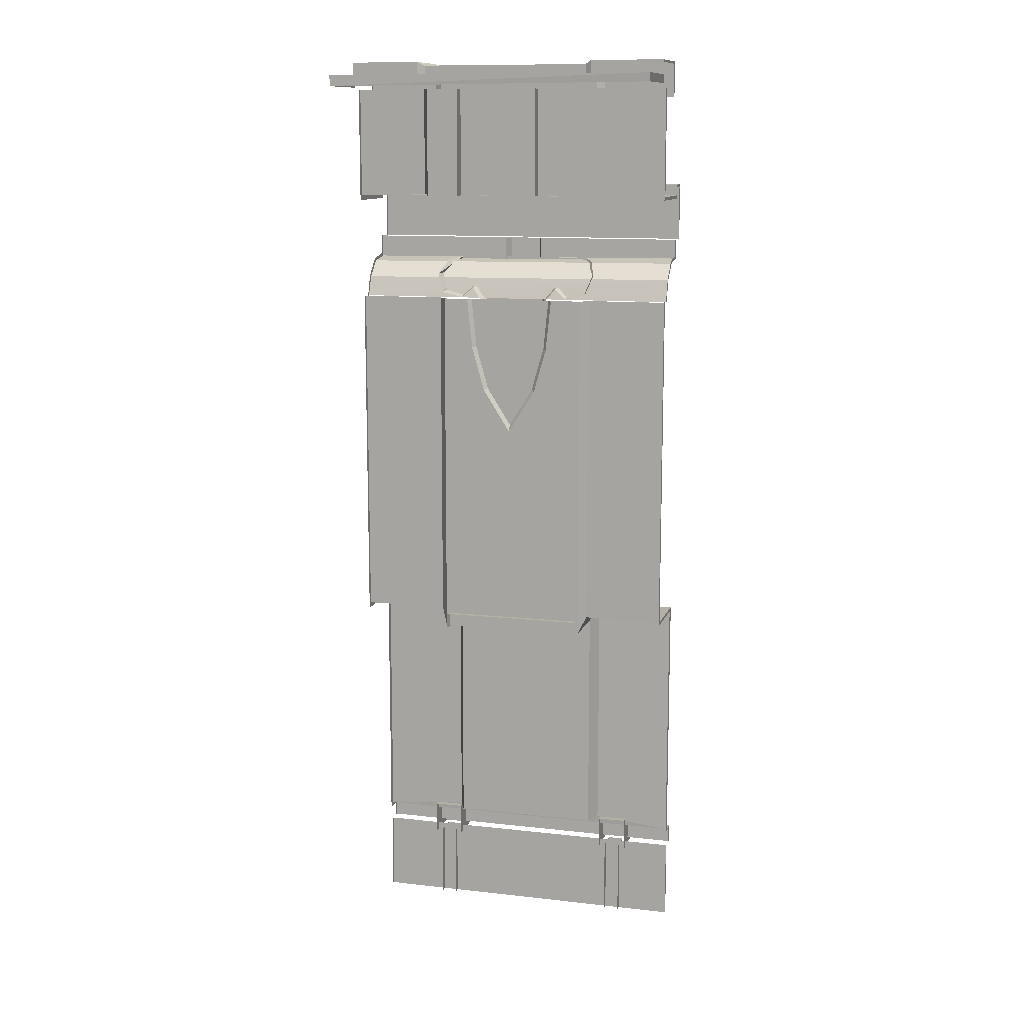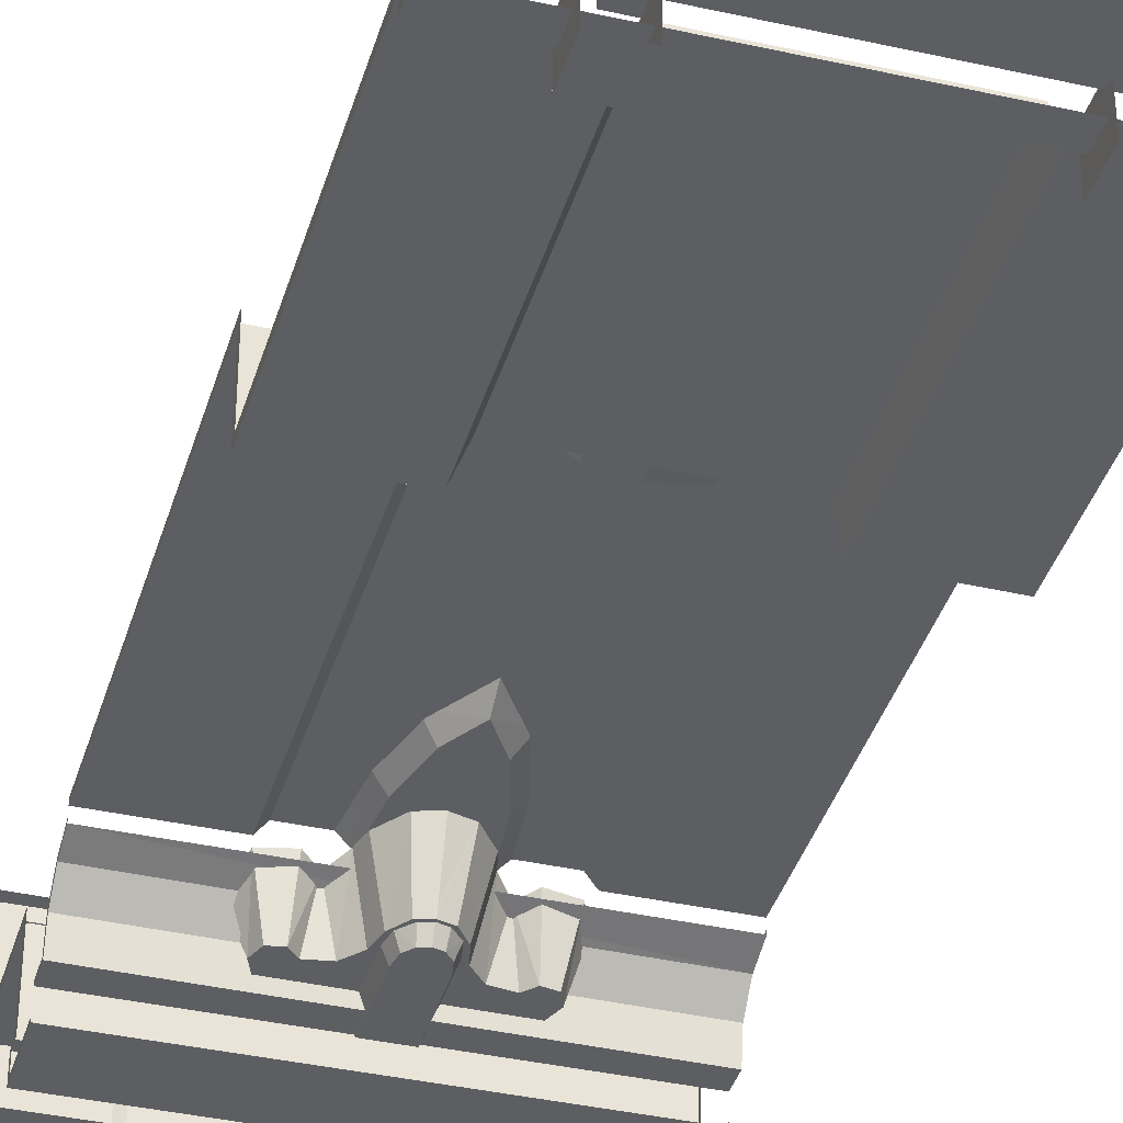
<metadata>
{"format":"obj","ext":"obj","renderer":"f3d","projection":"perspective","resolution":1024,"background":"white","views":[{"elev":11.7,"azim":-164.7,"up":"+Z"},{"elev":-38.1,"azim":164.1,"up":"+Y"}]}
</metadata>
<code>
g shenjie_dongxue_374_wall02
v -244.8 145.1 1393
v -244.8 34.08 1393
v 244.8 33.32 1393
v 244.8 144.3 1393
v 140.2 41.08 1415
v 244.8 41.08 1415
v 244.8 41.1 1392
v 140 41.09 1392
v 139.5 -51.6 1360
v 244.8 -51.6 1360
v 244.8 -51.61 1415
v 139.5 -51.61 1415
v 139.5 -51.61 1415
v 244.8 -51.61 1415
v 244.8 41.08 1415
v 140.2 41.08 1415
v 129.9 35.54 1392
v 129.9 35.53 1410
v 129.9 -45.83 1410
v 129.9 -45.82 1367
v 129.9 35.53 1410
v 129.9 -45.83 1410
v -134.3 41.08 1415
v -134.5 41.09 1392
v -244.8 41.09 1392
v -244.8 41.08 1415
v -135.5 -51.6 1363
v -135.5 -51.61 1415
v -244.8 -51.61 1415
v -244.8 -51.6 1363
v -135.5 -51.61 1415
v -134.3 41.08 1415
v -244.8 41.08 1415
v -244.8 -51.61 1415
v -124.5 35.53 1410
v -124.6 35.53 1392
v -124.8 -45.82 1368
v -124.5 -45.83 1410
v -124.5 -45.83 1410
v -124.5 35.53 1410
v 244.8 144.3 1393
v 244.8 33.32 1393
v 244.8 34.13 1377
v 244.8 144.3 1377
v -244.8 145.1 1393
v 244.8 144.3 1393
v 244.8 144.3 1377
v -244.8 144.3 1381
v -244.8 34.08 1393
v -244.8 145.1 1393
v -244.8 144.3 1381
v -244.8 34.13 1381
v 244.8 41.1 1392
v 244.8 41.08 1415
v 244.8 35.92 1408
v 244.8 35.93 1392
v 244.8 -51.61 1415
v 244.8 -51.6 1360
v 244.8 -46.39 1360
v 244.8 -46.41 1408
v 244.8 41.08 1415
v 244.8 -51.61 1415
v 244.8 -46.41 1408
v 244.8 35.92 1408
v -244.8 41.09 1392
v -244.8 35.92 1392
v -244.8 35.92 1412
v -244.8 41.08 1415
v -244.8 -51.61 1415
v -244.8 -46.41 1412
v -244.8 -46.4 1363
v -244.8 -51.6 1363
v -244.8 41.08 1415
v -244.8 35.92 1412
v -244.8 -46.41 1412
v -244.8 -51.61 1415
f 1 2 3
f 3 4 1
f 5 6 7
f 7 8 5
f 9 10 11
f 11 12 9
f 13 14 15
f 15 16 13
f 8 17 18
f 18 5 8
f 12 19 20
f 20 9 12
f 16 21 22
f 22 13 16
f 23 24 25
f 25 26 23
f 27 28 29
f 29 30 27
f 31 32 33
f 33 34 31
f 24 23 35
f 35 36 24
f 28 27 37
f 37 38 28
f 32 31 39
f 39 40 32
f 41 42 43
f 43 44 41
f 45 46 47
f 47 48 45
f 49 50 51
f 51 52 49
f 53 54 55
f 55 56 53
f 57 58 59
f 59 60 57
f 61 62 63
f 63 64 61
f 65 66 67
f 67 68 65
f 69 70 71
f 71 72 69
f 73 74 75
f 75 76 73
g shenjie_dongxue_374_wall02
v -135.5 -85.28 1212
v -135.5 31.55 1212
v -244.8 10.52 1212
v -244.8 -85.28 1212
v -135.5 -85.34 1229
v -135.5 -85.28 1212
v -244.8 -85.28 1212
v -244.8 -85.34 1229
v 244.8 -85.94 1214
v 244.8 9.259 1214
v 139 30.29 1214
v 139 -85.94 1214
v 244.8 -85.95 1229
v 244.8 -85.94 1214
v 139 -85.94 1214
v 139.1 -85.95 1229
v 244.8 9.259 1214
v 244.8 -85.94 1214
v 244.8 -89.42 1204
v 244.8 17.56 1204
v 244.8 -85.94 1214
v 244.8 -85.95 1229
v 244.8 -89.43 1221
v 244.8 -89.42 1204
v -244.8 10.52 1212
v -244.8 17.56 1207
v -244.8 -89.42 1207
v -244.8 -85.28 1212
v -244.8 -85.28 1212
v -244.8 -89.42 1207
v -244.8 -89.43 1224
v -244.8 -85.34 1229
f 77 78 79
f 79 80 77
f 81 82 83
f 83 84 81
f 85 86 87
f 87 88 85
f 89 90 91
f 91 92 89
f 88 87 78
f 78 77 88
f 92 91 82
f 82 81 92
f 93 94 95
f 95 96 93
f 97 98 99
f 99 100 97
f 101 102 103
f 103 104 101
f 105 106 107
f 107 108 105
g shenjie_dongxue_374_wall02
v 244.8 -86.63 1110
v 244.8 -86.87 1143
v -244.8 -86.87 1143
v -244.8 -86.63 1114
v 244.8 -52.13 1104
v 244.8 -86.63 1110
v -244.8 -86.63 1114
v -244.8 -52.13 1108
v 244.8 -26.81 1080
v -244.8 -26.81 1084
v 244.8 -15.49 1051
v -244.8 -15.49 1051
v -135.5 -115.6 1229
v -135.5 -85.34 1229
v -244.8 -85.34 1229
v -244.8 -115.6 1229
v -135.5 -115.6 1143
v -135.5 -115.6 1229
v -244.8 -115.6 1229
v -244.8 -115.6 1143
v 244.8 -115.6 1229
v 244.8 -85.95 1229
v 139.1 -85.95 1229
v 139.4 -115.6 1229
v 244.8 -115.6 1143
v 244.8 -115.6 1229
v 139.4 -115.6 1229
v 139.4 -115.6 1143
v 244.8 -85.95 1229
v 244.8 -115.6 1229
v 244.8 -110.2 1221
v 244.8 -89.43 1221
v 244.8 -115.6 1229
v 244.8 -115.6 1143
v 244.8 -110.3 1143
v 244.8 -110.2 1221
v 244.8 -86.87 1143
v 244.8 -86.63 1110
v 244.8 -82.13 1114
v 244.8 -82.34 1143
v 244.8 -86.63 1110
v 244.8 -52.13 1104
v 244.8 -47.63 1108
v 244.8 -82.13 1114
v 244.8 -26.81 1080
v 244.8 -22.3 1083
v 244.8 -15.49 1051
v 244.8 -10.35 1048
v -244.8 -85.34 1229
v -244.8 -89.43 1224
v -244.8 -110.2 1224
v -244.8 -115.6 1229
v -244.8 -115.6 1229
v -244.8 -110.2 1224
v -244.8 -110.3 1143
v -244.8 -115.6 1143
v -244.8 -86.87 1143
v -244.8 -82.34 1143
v -244.8 -82.13 1118
v -244.8 -86.63 1114
v -244.8 -86.63 1114
v -244.8 -82.13 1118
v -244.8 -47.63 1112
v -244.8 -52.13 1108
v -244.8 -22.3 1086
v -244.8 -26.81 1084
v -244.8 -10.35 1051
v -244.8 -15.49 1051
f 109 110 111
f 111 112 109
f 113 114 115
f 115 116 113
f 117 113 116
f 116 118 117
f 119 117 118
f 118 120 119
f 121 122 123
f 123 124 121
f 125 126 127
f 127 128 125
f 129 130 131
f 131 132 129
f 133 134 135
f 135 136 133
f 132 131 122
f 122 121 132
f 136 135 126
f 126 125 136
f 137 138 139
f 139 140 137
f 141 142 143
f 143 144 141
f 145 146 147
f 147 148 145
f 149 150 151
f 151 152 149
f 150 153 154
f 154 151 150
f 153 155 156
f 156 154 153
f 157 158 159
f 159 160 157
f 161 162 163
f 163 164 161
f 165 166 167
f 167 168 165
f 169 170 171
f 171 172 169
f 172 171 173
f 173 174 172
f 174 173 175
f 175 176 174
g shenjie_dongxue_374_wall02
v 118.6 -1.082 540
v 118.3 -99.8 540
v 244.8 -100.4 540
v 244.8 -1.082 540
v 244.8 -1.062 1051
v 118.6 -1.062 1051
v 118.6 -1.082 540
v 244.8 -1.082 540
v -124.4 -1.084 540
v -244.8 -1.085 540
v -244.8 -100.4 540
v -124.5 -99.8 540
v -244.8 -1.065 1051
v -244.8 -1.085 540
v -124.4 -1.084 540
v -124.4 -1.064 1051
v 244.8 -1.062 1051
v 244.8 -1.082 540
v 244.8 5.427 532.5
v 244.8 5.447 1050
v 244.8 -1.082 540
v 244.8 -100.4 540
v 244.8 -90.43 531.8
v 244.8 5.427 532.5
v -244.8 -1.065 1051
v -244.8 5.444 1053
v -244.8 5.424 536
v -244.8 -1.085 540
v -244.8 -1.085 540
v -244.8 5.424 536
v -244.8 -90.43 535.3
v -244.8 -100.4 540
f 177 178 179
f 179 180 177
f 181 182 183
f 183 184 181
f 185 186 187
f 187 188 185
f 189 190 191
f 191 192 189
f 193 194 195
f 195 196 193
f 197 198 199
f 199 200 197
f 201 202 203
f 203 204 201
f 205 206 207
f 207 208 205
g shenjie_dongxue_374_wall02
v 244.8 -120 150.9
v -0.1943 -120 151
v -0.2038 -120 122
v 244.8 -120 121.9
v -244.8 -120 151.1
v -0.1943 -120 151
v -0.1805 -100.4 151
v -244.8 -100.4 151.1
v 118.3 -99.8 162.7
v 244.8 -100.4 150.9
v 244.8 -100.4 540
v 118.3 -99.8 540
v -124.5 -99.8 162.7
v -244.8 -100.4 151.1
v -0.1805 -100.4 151
v -0.163 -99.15 162.7
v -0.176 -100.3 122
v -0.2159 -100.3 0.007308
v 244.8 -100.3 -0.007243
v 244.8 -100.3 121.9
v -244.8 -100.3 0.02181
v -244.8 -100.3 122
v -124.5 -99.8 540
v -244.8 -100.4 540
v -244.8 -120 151.1
v -244.8 -120 122
v 244.8 -120 150.9
v 244.8 -100.4 150.9
v 244.8 -100.4 540
v 244.8 -100.4 150.9
v 244.8 -90.41 144.3
v 244.8 -90.43 531.8
v 244.8 -120 150.9
v 244.8 -120 121.9
v 244.8 -115.5 121.9
v 244.8 -115.5 144.4
v 244.8 -100.4 150.9
v 244.8 -120 150.9
v 244.8 -115.5 144.4
v 244.8 -90.41 144.3
v 244.8 -100.3 121.9
v 244.8 -100.3 -0.007243
v 244.8 -95.07 -0.006934
v 244.8 -95.07 121.9
v -244.8 -100.4 540
v -244.8 -90.43 535.3
v -244.8 -90.41 147.8
v -244.8 -100.4 151.1
v -244.8 -120 151.1
v -244.8 -115.5 147.8
v -244.8 -115.5 122
v -244.8 -120 122
v -244.8 -100.4 151.1
v -244.8 -90.41 147.8
v -244.8 -115.5 147.8
v -244.8 -120 151.1
v -244.8 -100.3 122
v -244.8 -95.07 122
v -244.8 -95.07 0.02212
v -244.8 -100.3 0.02181
f 209 210 211
f 211 212 209
f 213 214 215
f 215 216 213
f 217 218 219
f 219 220 217
f 221 222 223
f 223 224 221
f 225 226 227
f 227 228 225
f 229 226 225
f 225 230 229
f 217 224 223
f 223 218 217
f 221 231 232
f 232 222 221
f 233 234 211
f 211 210 233
f 235 236 215
f 215 214 235
f 237 238 239
f 239 240 237
f 241 242 243
f 243 244 241
f 245 246 247
f 247 248 245
f 249 250 251
f 251 252 249
f 253 254 255
f 255 256 253
f 257 258 259
f 259 260 257
f 261 262 263
f 263 264 261
f 265 266 267
f 267 268 265
g shenjie_dongxue_374_wall02
v 139.4 9.942 1375
v 139.4 9.979 1212
v 244.8 9.98 1212
v 244.8 9.943 1375
v 129.8 26 1375
v 129.8 26.04 1212
v 139.4 9.979 1212
v 139.4 9.942 1375
v 47.31 26 1375
v 0.2144 26 1375
v 0.2051 26.03 1212
v 47.19 26.04 1212
v 81.2 26 1375
v 81.13 26.04 1212
v 129.8 26.04 1212
v 129.8 26 1375
v 47.31 7.035 1375
v 47.19 7.071 1212
v 81.13 7.072 1212
v 81.2 7.035 1375
v 47.19 7.071 1212
v 47.31 7.035 1375
v 47.31 26 1375
v 47.19 26.04 1212
v 81.2 7.035 1375
v 81.13 7.072 1212
v 81.13 26.04 1212
v 81.2 26 1375
v -135.5 9.941 1375
v -244.8 9.94 1375
v -244.8 9.977 1212
v -135.5 9.977 1212
v -124.9 26 1375
v -135.5 9.941 1375
v -135.5 9.977 1212
v -125.1 26.03 1212
v -76.9 26 1375
v -124.9 26 1375
v -125.1 26.03 1212
v -77.15 26.03 1212
v -43.07 7.034 1375
v -76.9 7.034 1375
v -77.15 7.071 1212
v -43.16 7.071 1212
v -43.16 7.071 1212
v -43.16 26.03 1212
v -43.07 26 1375
v -43.07 7.034 1375
v -76.9 7.034 1375
v -76.9 26 1375
v -77.15 26.03 1212
v -77.15 7.071 1212
v -43.07 26 1375
v -43.16 26.03 1212
v 244.8 9.943 1375
v 244.8 9.98 1212
v 244.8 16.99 1204
v 244.8 16.95 1375
v -244.8 9.94 1375
v -244.8 16.95 1375
v -244.8 16.98 1208
v -244.8 9.977 1212
f 269 270 271
f 271 272 269
f 273 274 275
f 275 276 273
f 277 278 279
f 279 280 277
f 281 282 283
f 283 284 281
f 285 286 287
f 287 288 285
f 289 290 291
f 291 292 289
f 293 294 295
f 295 296 293
f 297 298 299
f 299 300 297
f 301 302 303
f 303 304 301
f 305 306 307
f 307 308 305
f 309 310 311
f 311 312 309
f 313 314 315
f 315 316 313
f 317 318 319
f 319 320 317
f 321 322 279
f 279 278 321
f 323 324 325
f 325 326 323
f 327 328 329
f 329 330 327
g shenjie_dongxue_374_wall02
v 107.4 -74.82 515
v 107.4 -74.81 162.7
v 118.3 -99.8 162.7
v 118.3 -99.8 540
v 107.5 13.45 515
v 118.6 -1.082 540
v 107.5 13.47 1051
v 107.5 13.45 515
v 118.6 -1.082 540
v 118.6 -1.062 1051
v -0.04657 13.45 515.1
v -0.04671 -74.82 515.1
v 107.4 -74.82 515
v 107.5 13.45 515
v -0.04671 -74.82 515.1
v -0.163 -74.81 162.7
v 107.4 -74.81 162.7
v 107.4 -74.82 515
v 107.4 -74.81 162.7
v -0.163 -74.81 162.7
v -0.163 -99.15 162.7
v 118.3 -99.8 162.7
v 0.131 13.47 1051
v -0.04657 13.45 515.1
v 107.5 13.45 515
v 107.5 13.47 1051
v -113.6 -74.82 515.1
v -124.5 -99.8 540
v -124.5 -99.8 162.7
v -113.6 -74.81 162.7
v -113.6 13.45 515.1
v -124.4 -1.084 540
v -113.6 13.47 1051
v -124.4 -1.064 1051
v -124.4 -1.084 540
v -113.6 13.45 515.1
v -113.6 13.45 515.1
v -113.6 -74.82 515.1
v -113.6 -74.82 515.1
v -113.6 -74.81 162.7
v -113.6 -74.81 162.7
v -124.5 -99.8 162.7
v -113.6 13.47 1051
v -113.6 13.45 515.1
v 0.2426 35.53 1392
v 0.2482 35.53 1410
v 129.9 35.53 1410
v 129.9 35.54 1392
v 129.9 -45.83 1410
v 0.2485 -45.83 1410
v 0.2346 -45.82 1367
v 129.9 -45.82 1367
v 129.9 35.53 1410
v 0.2482 35.53 1410
v 0.2485 -45.83 1410
v 129.9 -45.83 1410
v -124.6 35.53 1392
v -124.5 35.53 1410
v -124.5 -45.83 1410
v -124.8 -45.82 1368
v -124.5 35.53 1410
v -124.5 -45.83 1410
f 331 332 333
f 333 334 331
f 335 331 334
f 334 336 335
f 337 338 339
f 339 340 337
f 341 342 343
f 343 344 341
f 345 346 347
f 347 348 345
f 349 350 351
f 351 352 349
f 353 354 355
f 355 356 353
f 357 358 359
f 359 360 357
f 361 362 358
f 358 357 361
f 363 364 365
f 365 366 363
f 341 367 368
f 368 342 341
f 345 369 370
f 370 346 345
f 371 372 351
f 351 350 371
f 353 373 374
f 374 354 353
f 375 376 377
f 377 378 375
f 379 380 381
f 381 382 379
f 383 384 385
f 385 386 383
f 375 387 388
f 388 376 375
f 389 390 381
f 381 380 389
f 391 392 385
f 385 384 391
g shenjie_dongxue_374_wall02
v 15.69 -73.55 1015
v 0.00039 -73.55 1113
v 0.000382 -73.55 1010
v 0.000319 -62.74 1006
v -5.6e-05 -1.251 985.4
v 23.71 -1.404 992.4
v 0.000382 -73.55 1010
v 15.69 -73.55 1015
v 45.1 -1.41 1022
v 29.5 -73.55 1034
v 50.68 -1.68 1046
v 35.52 -73.55 1058
v 67.11 -10.08 1067
v 51.98 -73.55 1078
v 76.61 -73.55 1082
v 127 -17.87 1088
v 117.2 -48.65 1109
v 101.8 -73.55 1113
v 110.4 -73.55 1091
v 116.8 -4.823 1060
v 103.4 -73.55 1073
v 67.11 -10.08 1067
v 84.48 -4.77 1052
v 87.74 -73.55 1069
v 76.61 -73.55 1082
v 84.48 -4.77 1052
v 116.8 -4.823 1060
v 103.4 -73.55 1073
v 87.74 -73.55 1069
v 35.52 -73.55 1058
v 51.98 -73.55 1078
v 29.5 -73.55 1034
v 101.8 -73.55 1113
v 76.61 -73.55 1082
v 87.74 -73.55 1069
v 103.4 -73.55 1073
v 110.4 -73.55 1091
v 22.28 -88.97 1143
v 21.62 -88.94 1051
v 28.57 -72.15 1051
v 29.23 -72.15 1143
v 0.000476 -88.93 1021
v 10.22 -88.93 1024
v 0.000487 -88.97 1143
v 0.000476 -88.93 1021
v 0.000375 -72.15 1013
v 12 -72.15 1016
v 10.22 -88.93 1024
v 18.37 -88.93 1034
v 24.62 -72.15 1031
v 18.37 -88.93 1034
v 21.62 -88.94 1051
v 22.28 -88.97 1143
v -15.69 -73.55 1015
v -23.71 -1.404 992.4
v -15.69 -73.55 1015
v -29.5 -73.55 1034
v -45.1 -1.41 1022
v -35.52 -73.55 1058
v -50.68 -1.68 1046
v -51.98 -73.55 1078
v -67.11 -10.08 1067
v -76.61 -73.55 1082
v -127 -17.87 1088
v -110.4 -73.55 1091
v -101.8 -73.55 1113
v -117.2 -48.65 1109
v -116.8 -4.825 1060
v -103.4 -73.55 1073
v -67.11 -10.08 1067
v -76.61 -73.55 1082
v -87.74 -73.55 1069
v -84.48 -4.771 1052
v -84.48 -4.771 1052
v -87.74 -73.55 1069
v -103.4 -73.55 1073
v -116.8 -4.825 1060
v -35.52 -73.55 1058
v -51.98 -73.55 1078
v -29.5 -73.55 1034
v -101.8 -73.55 1113
v -76.61 -73.55 1082
v -87.74 -73.55 1069
v -103.4 -73.55 1073
v -110.4 -73.55 1091
v -22.27 -88.97 1143
v -29.23 -72.15 1143
v -28.57 -72.15 1051
v -21.62 -88.94 1051
v -10.22 -88.93 1024
v -10.22 -88.93 1024
v -12 -72.15 1016
v -18.37 -88.93 1034
v -24.62 -72.15 1031
v -22.27 -88.97 1143
v -21.62 -88.94 1051
v -18.37 -88.93 1034
f 393 394 395
f 396 397 398
f 399 396 398
f 400 399 398
f 398 401 402
f 402 400 398
f 401 403 404
f 404 402 401
f 403 405 406
f 406 404 403
f 407 406 405
f 408 409 410
f 410 411 408
f 412 408 411
f 411 413 412
f 414 415 416
f 416 417 414
f 418 419 420
f 420 421 418
f 422 423 394
f 424 422 394
f 393 424 394
f 425 394 423
f 423 426 425
f 426 427 425
f 428 429 425
f 427 428 425
f 430 431 432
f 432 433 430
f 434 435 436
f 437 438 439
f 439 440 437
f 441 442 432
f 432 431 441
f 436 443 444
f 444 445 436
f 440 439 442
f 442 441 440
f 435 443 436
f 446 395 394
f 447 397 396
f 447 396 399
f 448 447 399
f 447 448 449
f 449 450 447
f 450 449 451
f 451 452 450
f 452 451 453
f 453 454 452
f 455 454 453
f 456 457 458
f 458 459 456
f 460 461 457
f 457 456 460
f 462 463 464
f 464 465 462
f 466 467 468
f 468 469 466
f 470 394 471
f 472 394 470
f 446 394 472
f 473 474 471
f 471 394 473
f 474 473 475
f 476 473 477
f 475 473 476
f 478 479 480
f 480 481 478
f 434 436 482
f 437 483 484
f 484 438 437
f 485 481 480
f 480 486 485
f 436 487 488
f 488 489 436
f 483 485 486
f 486 484 483
f 482 436 489
g shenjie_dongxue_374_wall02
v -0.04009 -70.57 535.5
v 37.84 -63.29 535.4
v -0.04044 21.69 535.5
v 74.84 -42.41 535.4
v 98.31 -8.693 535.4
v 104.1 21.69 535.5
v -44.52 -63.29 535.5
v -81.51 -42.41 535.5
v -105 -8.694 535.5
v -110.8 21.69 535.5
v -0.04746 -70.42 513.1
v 37.83 -63.13 513.1
v 37.84 -63.29 535.4
v -0.04009 -70.57 535.5
v 74.82 -42.26 513.1
v 98.29 -8.536 513.1
v 98.31 -8.693 535.4
v 74.84 -42.41 535.4
v 104.1 21.84 513.1
v 104.1 21.69 535.5
v -44.55 -63.14 513.1
v -44.52 -63.29 535.5
v -81.54 -42.26 513.1
v -81.51 -42.41 535.5
v -110.8 21.84 513.1
v -105 -8.537 513.1
v -105 -8.694 535.5
v -110.8 21.69 535.5
v 117 -90.26 160.3
v 117 -145.1 160.3
v 161 -145.1 160
v 161 -90.26 160
v 161 -90.26 160
v 161 -145.1 160
v 160.7 -145.1 109.9
v 160.7 -90.25 109.9
v 117 -145.1 160.3
v 117 -90.26 160.3
v 117 -90.25 110.2
v 117 -145.1 110.2
v 161 -145.1 160
v 117 -145.1 160.3
v 117 -145.1 110.2
v 160.7 -145.1 109.9
v 150.4 -89.71 114.4
v 150.4 -124.3 114.4
v 150.4 -124.3 -0.01498
v 150.4 -89.71 -0.01291
v 126.9 -124.3 114.5
v 126.9 -89.71 114.5
v 126.9 -89.71 -0.01152
v 126.9 -124.3 -0.01358
v 150.4 -124.3 114.4
v 126.9 -124.3 114.5
v 126.9 -124.3 -0.01358
v 150.4 -124.3 -0.01498
v -173.1 -90.26 162.3
v -173.1 -145.1 162.3
v -129.3 -145.1 162
v -129.3 -90.26 162
v -129.3 -90.26 162
v -129.3 -145.1 162
v -129.6 -145.1 112
v -129.5 -90.25 112
v -173.1 -145.1 162.3
v -173.1 -90.26 162.3
v -173.4 -90.25 112.2
v -173.4 -145.1 112.2
v -129.3 -145.1 162
v -173.1 -145.1 162.3
v -173.4 -145.1 112.2
v -129.6 -145.1 112
v -139.8 -89.71 116.4
v -139.8 -124.3 116.4
v -139.9 -124.3 0.00227
v -139.9 -89.71 0.004312
v -163.2 -124.3 116.5
v -163.2 -89.71 116.5
v -163.4 -89.71 0.005709
v -163.4 -124.3 0.003667
v -139.8 -124.3 116.4
v -163.2 -124.3 116.5
v -163.4 -124.3 0.003667
v -139.9 -124.3 0.00227
v 48.19 -2.298 1051
v 41.67 -2.284 981.2
v 60.25 19.58 974.9
v 68.18 19.56 1051
v 24.75 -2.272 918.3
v 41.1 19.59 907.5
v 41.67 -2.284 981.2
v 48.19 -2.298 1051
v -4.4e-05 -2.298 1051
v 24.75 -2.272 918.3
v -4.8e-05 -2.289 1006
v -5.6e-05 -2.264 877.8
v -5.6e-05 -2.264 877.8
v -0.000191 19.6 842.7
v -48.19 -2.298 1051
v -68.18 19.56 1051
v -60.25 19.58 974.9
v -41.67 -2.284 981.2
v -41.1 19.59 907.5
v -24.75 -2.272 918.3
v -41.67 -2.284 981.2
v -48.19 -2.298 1051
v -24.75 -2.272 918.3
f 490 491 492
f 491 493 492
f 494 495 492
f 493 494 492
f 490 492 496
f 496 492 497
f 498 492 499
f 497 492 498
f 500 501 502
f 502 503 500
f 504 505 506
f 506 507 504
f 501 504 507
f 507 502 501
f 505 508 509
f 509 506 505
f 510 500 503
f 503 511 510
f 512 510 511
f 511 513 512
f 514 515 516
f 516 517 514
f 515 512 513
f 513 516 515
f 518 519 520
f 520 521 518
f 522 523 524
f 524 525 522
f 526 527 528
f 528 529 526
f 530 531 532
f 532 533 530
f 534 535 536
f 536 537 534
f 538 539 540
f 540 541 538
f 542 543 544
f 544 545 542
f 546 547 548
f 548 549 546
f 550 551 552
f 552 553 550
f 554 555 556
f 556 557 554
f 558 559 560
f 560 561 558
f 562 563 564
f 564 565 562
f 566 567 568
f 568 569 566
f 570 571 572
f 572 573 570
f 574 575 576
f 576 577 574
f 575 578 579
f 579 576 575
f 580 581 582
f 583 580 582
f 583 582 584
f 584 585 583
f 579 578 586
f 586 587 579
f 588 589 590
f 590 591 588
f 591 590 592
f 592 593 591
f 594 582 595
f 596 582 594
f 596 585 584
f 584 582 596
f 592 587 586
f 586 593 592

</code>
